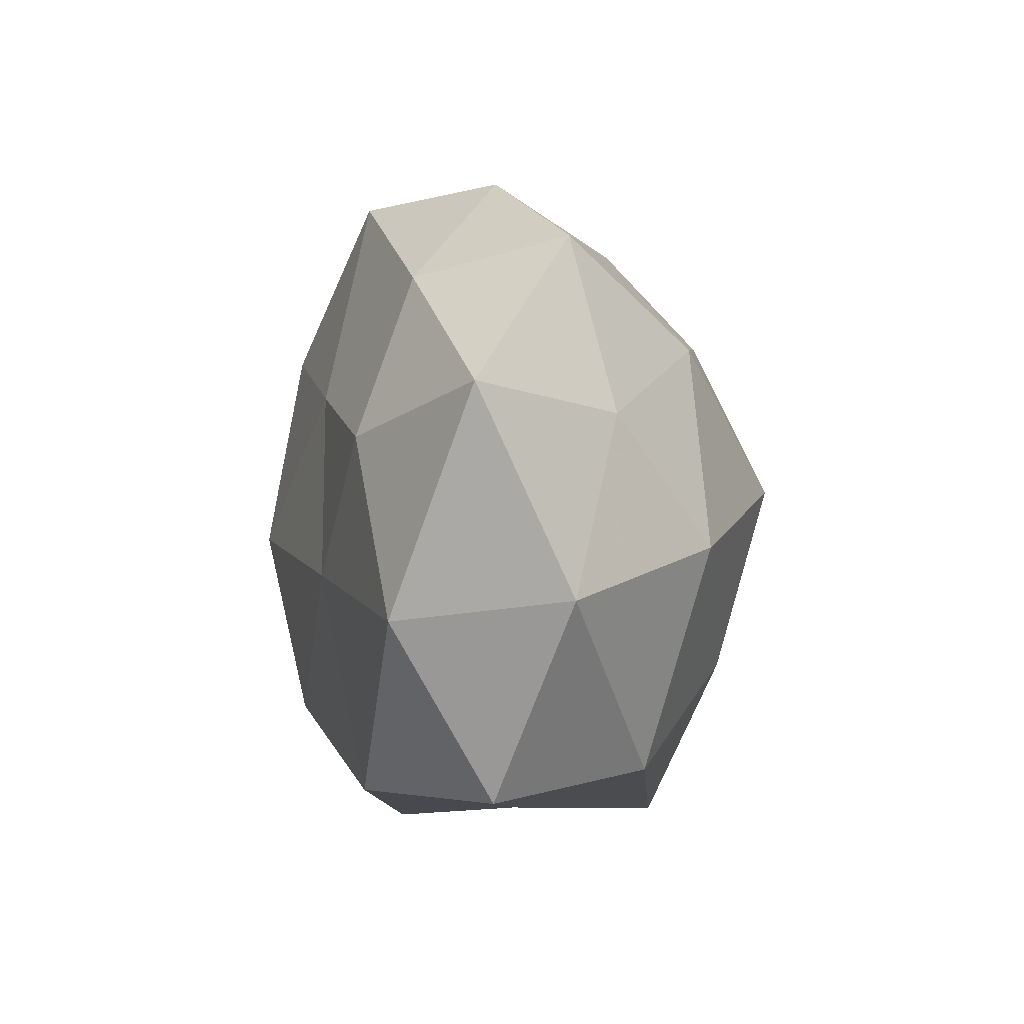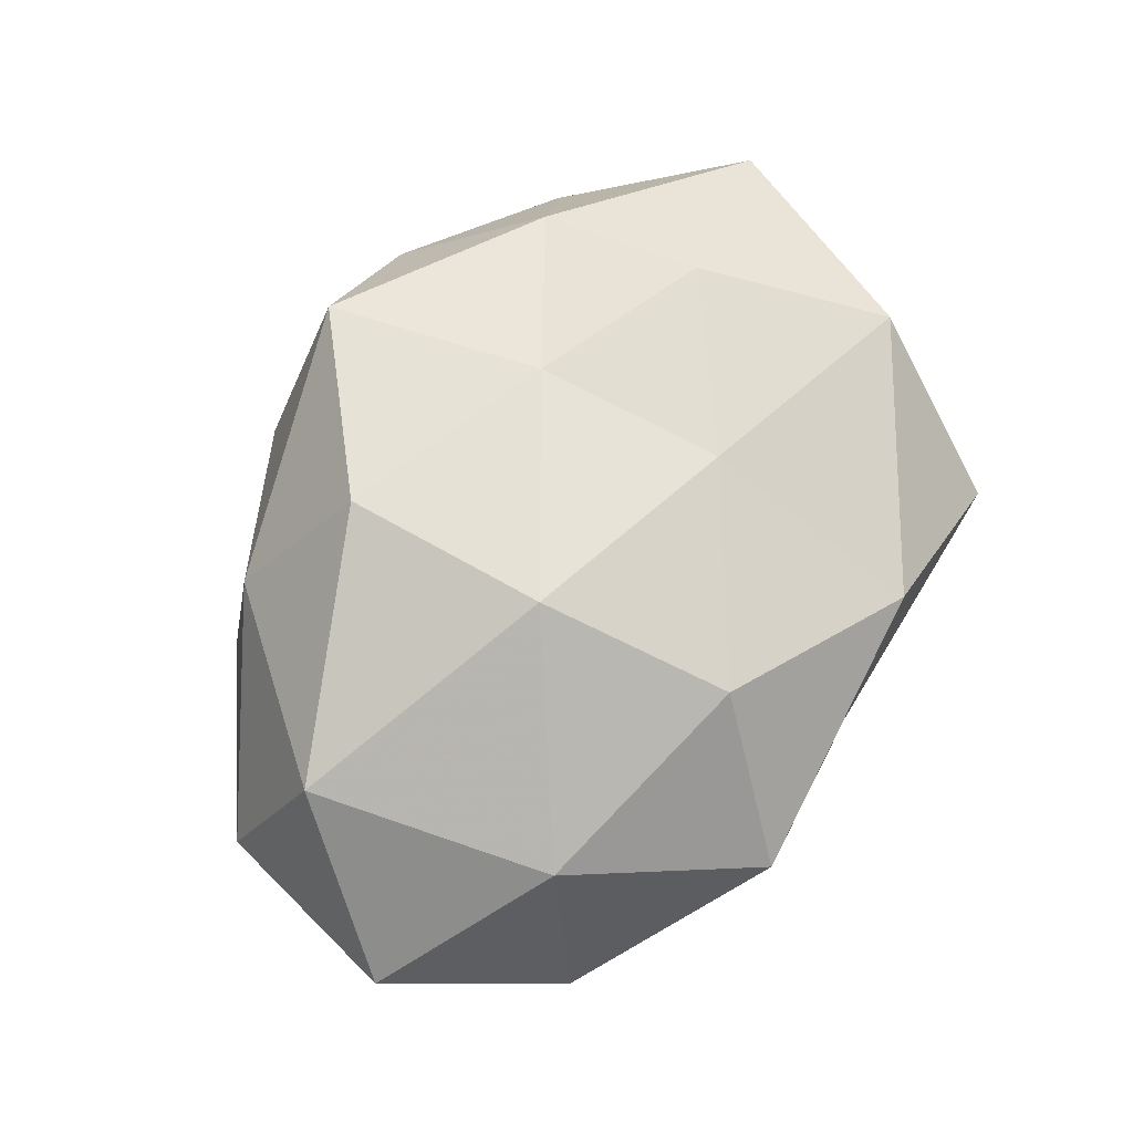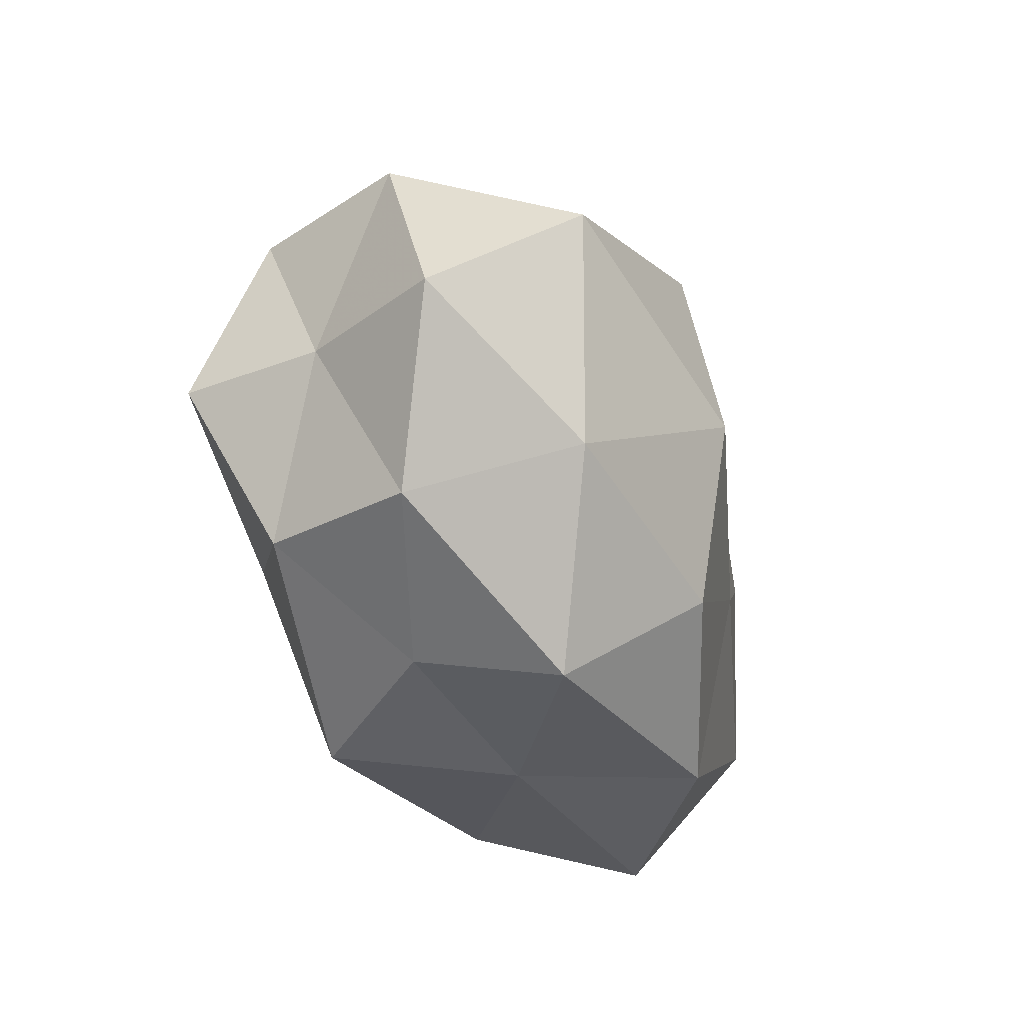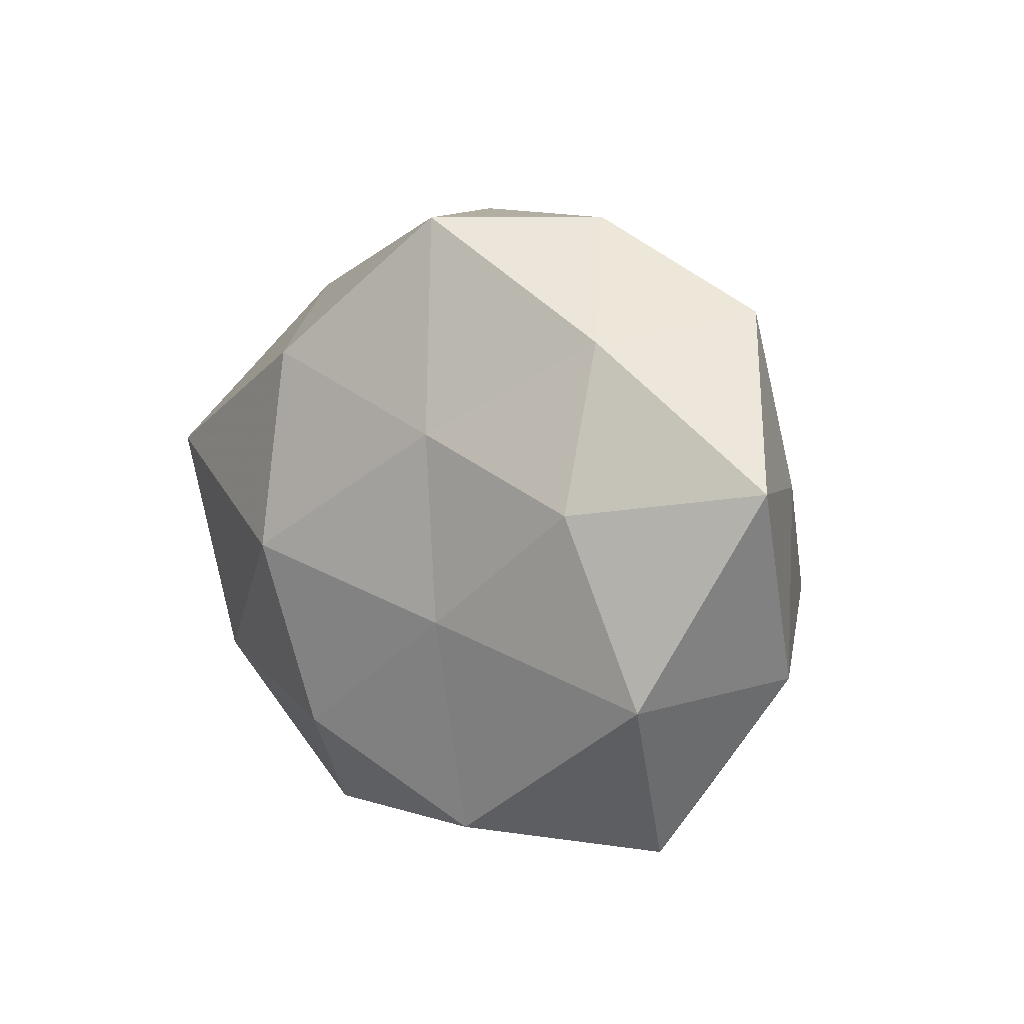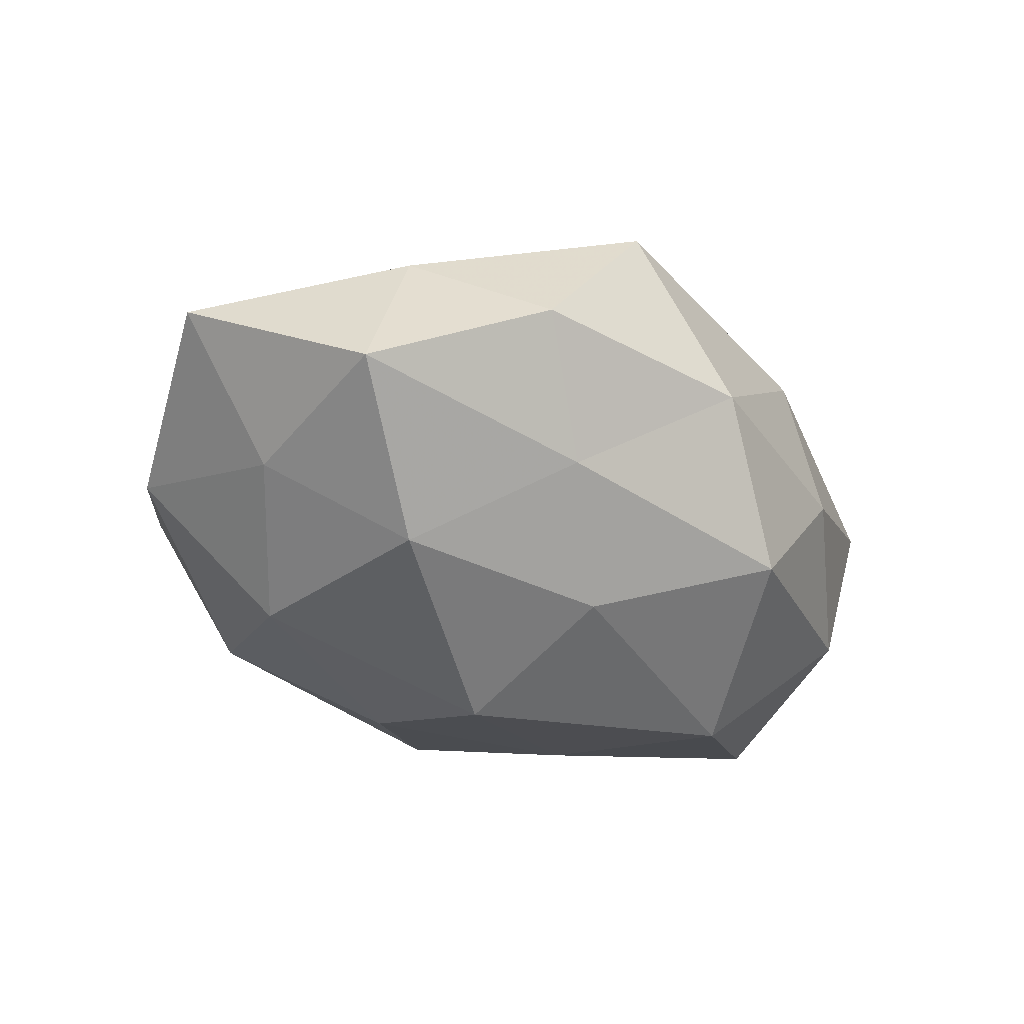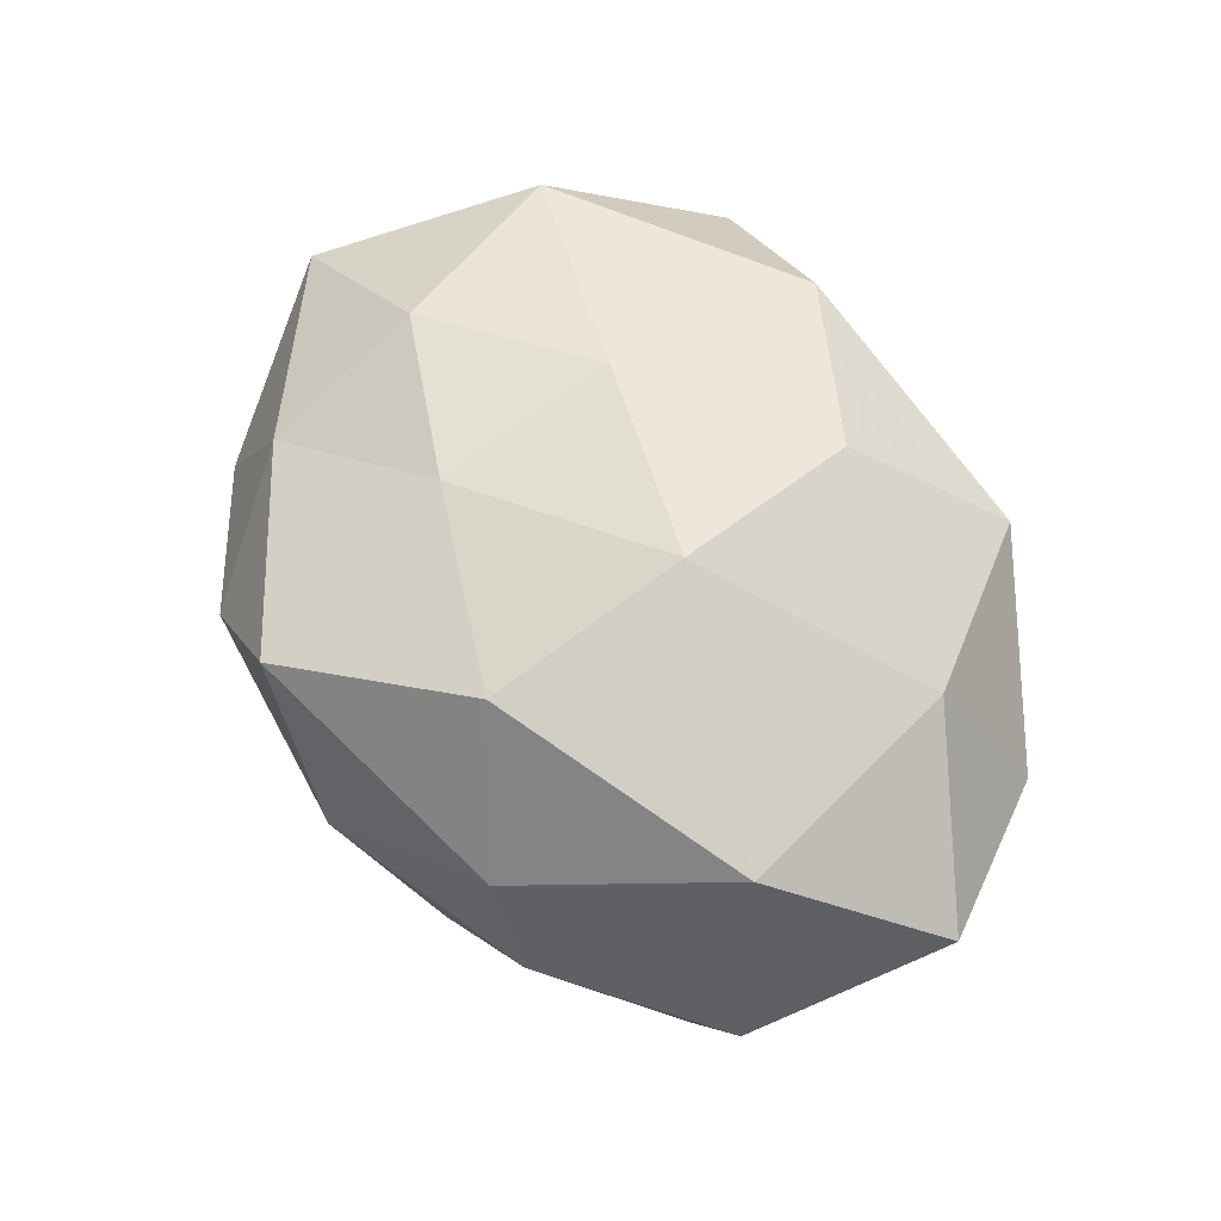
<metadata>
{"format":"obj","ext":"obj","renderer":"f3d","projection":"perspective","resolution":1024,"background":"white","views":[{"elev":-7.1,"azim":87.1,"up":"+Y"},{"elev":79.9,"azim":-57.6,"up":"+Z"},{"elev":-36.4,"azim":-67.7,"up":"+Y"},{"elev":6.8,"azim":52.0,"up":"+Y"},{"elev":-29.1,"azim":144.1,"up":"+Z"},{"elev":68.8,"azim":-122.0,"up":"+Z"}]}
</metadata>
<code>
v 0.008497 -0.01758 0.009319
v -0.02236 -0.002664 -0.003059
v 0.005184 0.02018 0.009353
v -0.0195 0.005103 0.01269
v -0.02046 -0.01308 0.001922
v -0.007306 0.01741 -0.009179
v -0.004557 -0.01888 -0.009844
v -0.02132 -0.002224 -0.01212
v 0.02154 0.01456 -0.002535
v 0.01202 0.02018 0.001336
v -0.014 0.01576 -0.001863
v 0.01709 -0.003257 -0.01128
v -0.008217 -0.006494 -0.01358
v -0.01105 0.006783 -0.01599
v -0.004518 0.0117 0.01408
v 0.01757 0.01284 0.006514
v 0.002528 0.01162 -0.01236
v -0.02413 0.00829 0.00208
v -0.003982 -0.0005732 0.01618
v 0.02464 -0.007103 -0.002634
v 0.004558 0.001729 -0.01668
v 0.02211 0.003947 -0.005239
v 0.02847 0.004615 0.003175
v 0.01289 -0.01635 -0.007688
v -0.01045 -0.01738 -0.001763
v -0.002251 -0.01202 0.01351
v 0.002014 -0.01874 -0.0002647
v 0.008147 0.007105 0.01198
v -0.02062 0.008666 -0.007773
v -0.01788 -0.01232 -0.007432
v 0.007505 0.01663 -0.006072
v -0.01105 0.01583 0.006392
v -0.008648 -0.01933 0.006905
v 0.01815 -0.01837 0.001695
v -0.001516 0.02096 -0.0002975
v 0.004679 -0.009548 -0.01336
v -0.01598 -0.009114 0.01119
v -0.02653 -0.003562 0.005818
v 0.02295 -0.008179 0.007835
v 0.009208 -0.004293 0.01206
v 0.01877 0.002976 0.009834
v 0.01468 0.009149 -0.01042
f 8 14 13
f 10 3 16
f 16 9 10
f 6 17 14
f 15 4 19
f 14 21 13
f 14 17 21
f 20 12 22
f 23 9 16
f 23 22 9
f 20 22 23
f 24 12 20
f 27 7 24
f 27 25 7
f 3 15 28
f 3 28 16
f 19 28 15
f 29 8 2
f 11 6 29
f 6 14 29
f 29 14 8
f 29 2 18
f 11 29 18
f 2 30 5
f 2 8 30
f 7 30 13
f 13 30 8
f 5 30 25
f 7 25 30
f 31 10 9
f 6 31 17
f 32 15 3
f 32 4 15
f 18 4 32
f 11 18 32
f 25 33 5
f 1 26 33
f 1 33 27
f 27 33 25
f 34 24 20
f 34 1 27
f 34 27 24
f 35 3 10
f 11 35 6
f 35 31 6
f 35 10 31
f 32 3 35
f 11 32 35
f 36 7 13
f 12 36 21
f 13 21 36
f 24 7 36
f 24 36 12
f 4 37 19
f 19 37 26
f 33 37 5
f 33 26 37
f 38 2 5
f 18 2 38
f 18 38 4
f 4 38 37
f 5 37 38
f 20 23 39
f 34 39 1
f 34 20 39
f 1 40 26
f 26 40 19
f 40 28 19
f 39 40 1
f 41 23 16
f 16 28 41
f 39 23 41
f 40 41 28
f 39 41 40
f 12 21 42
f 42 21 17
f 42 9 22
f 22 12 42
f 31 9 42
f 17 31 42

</code>
